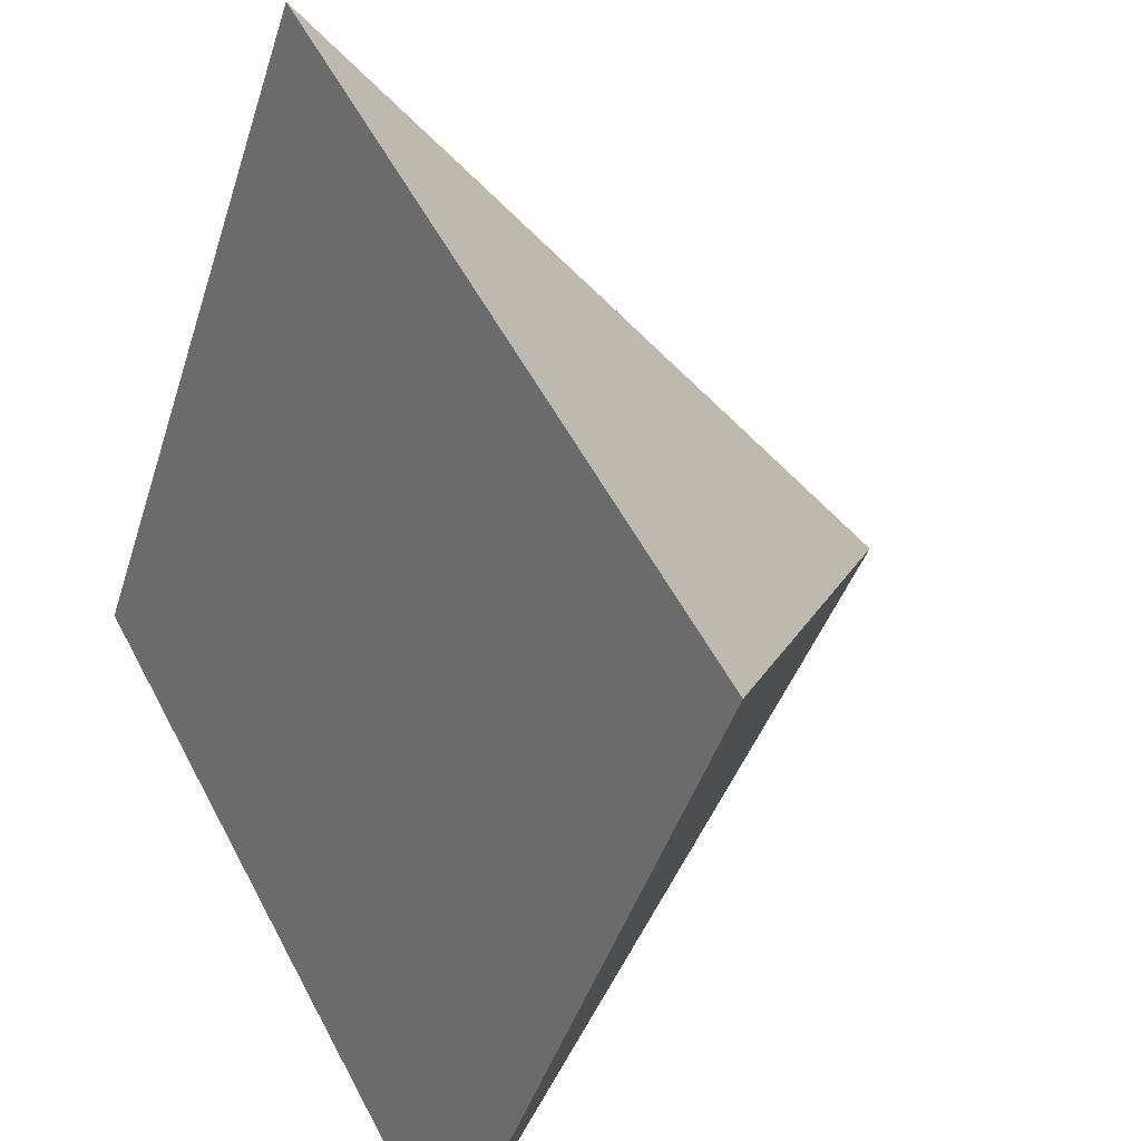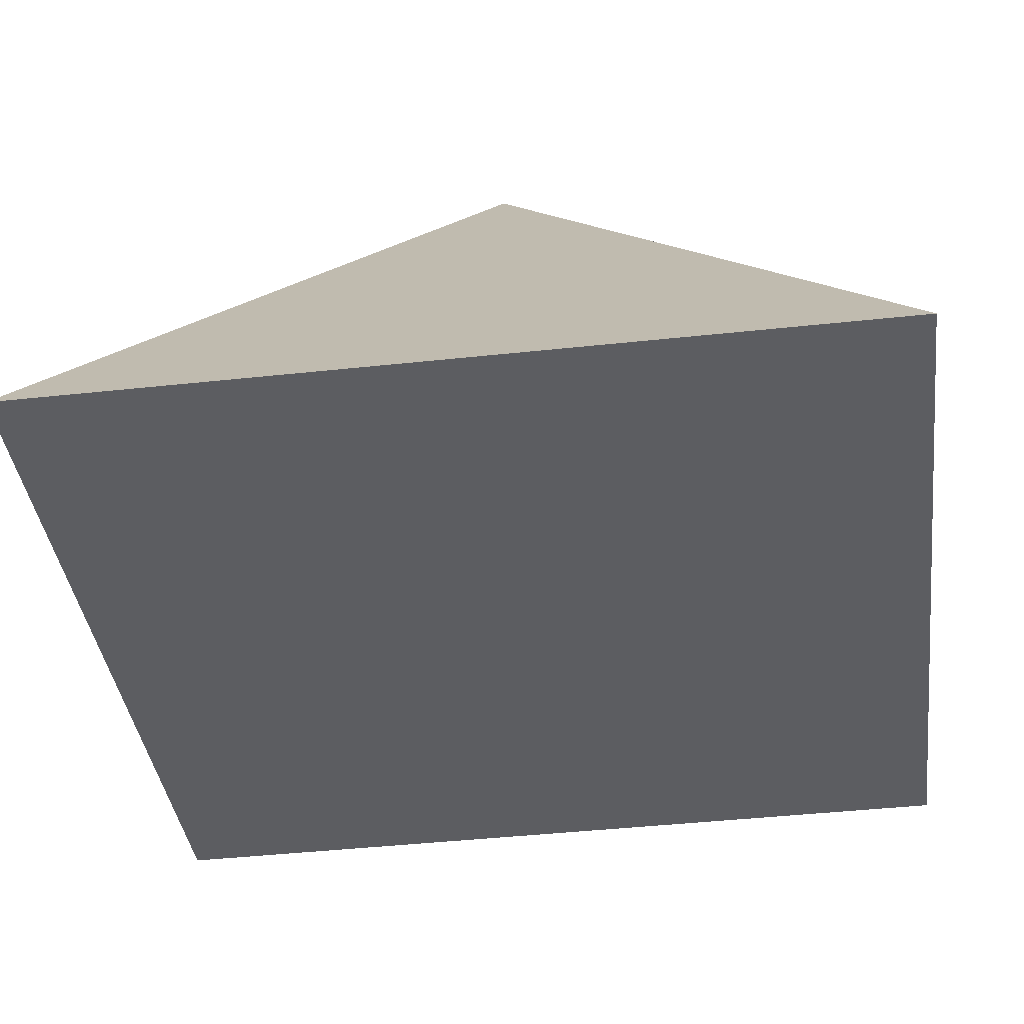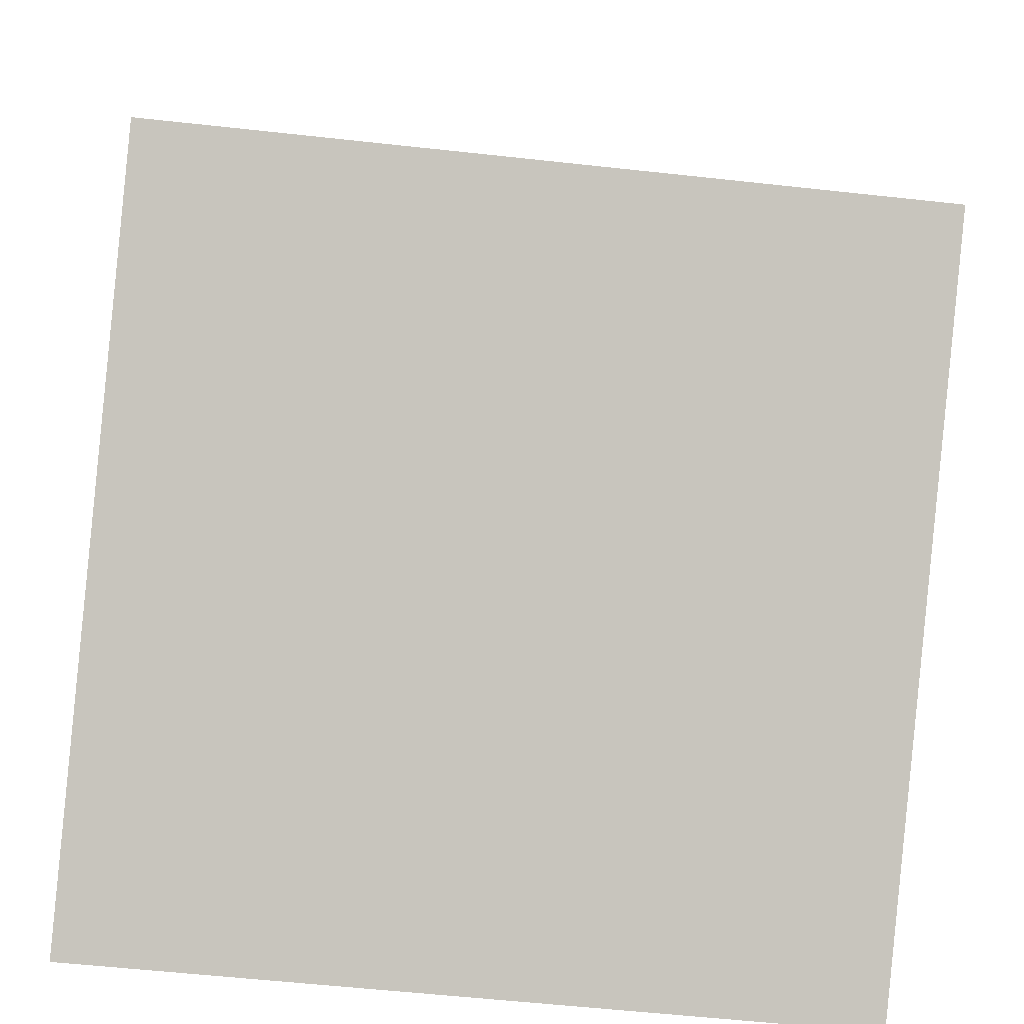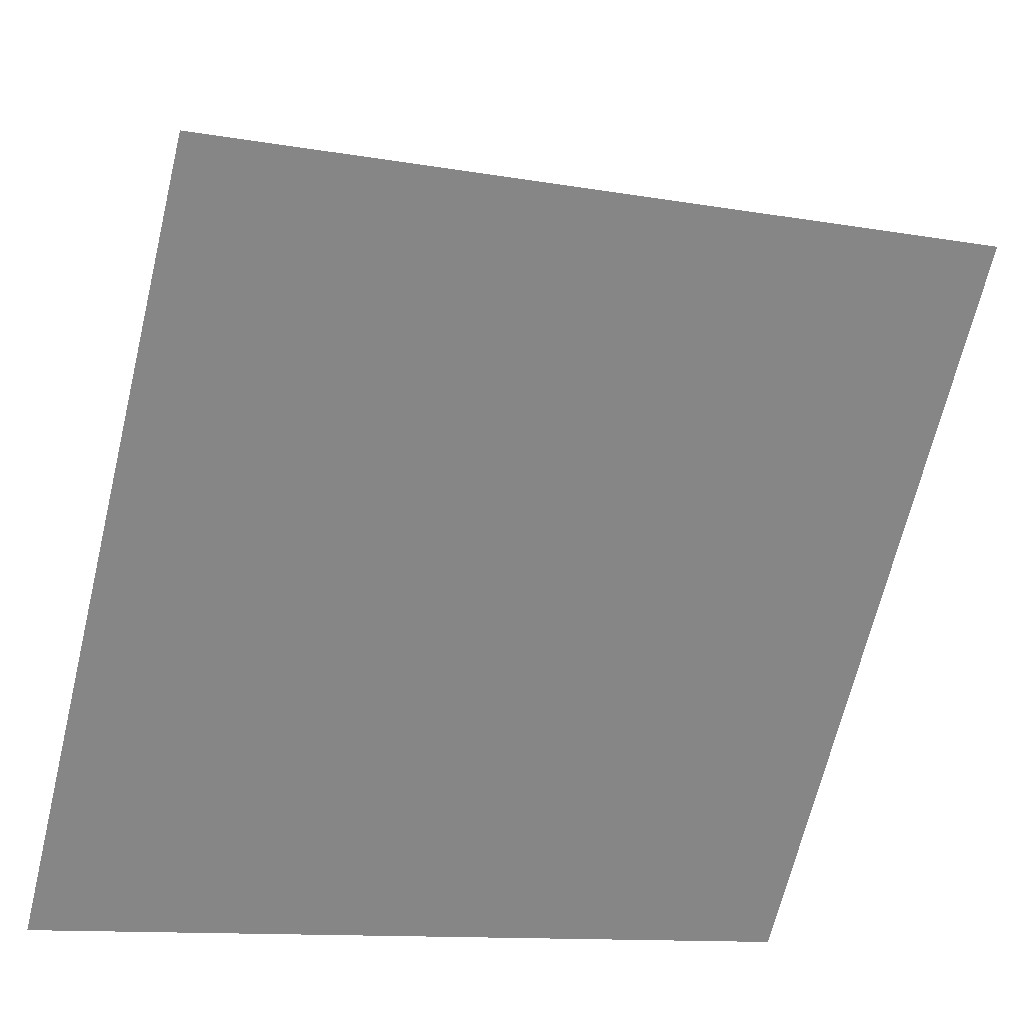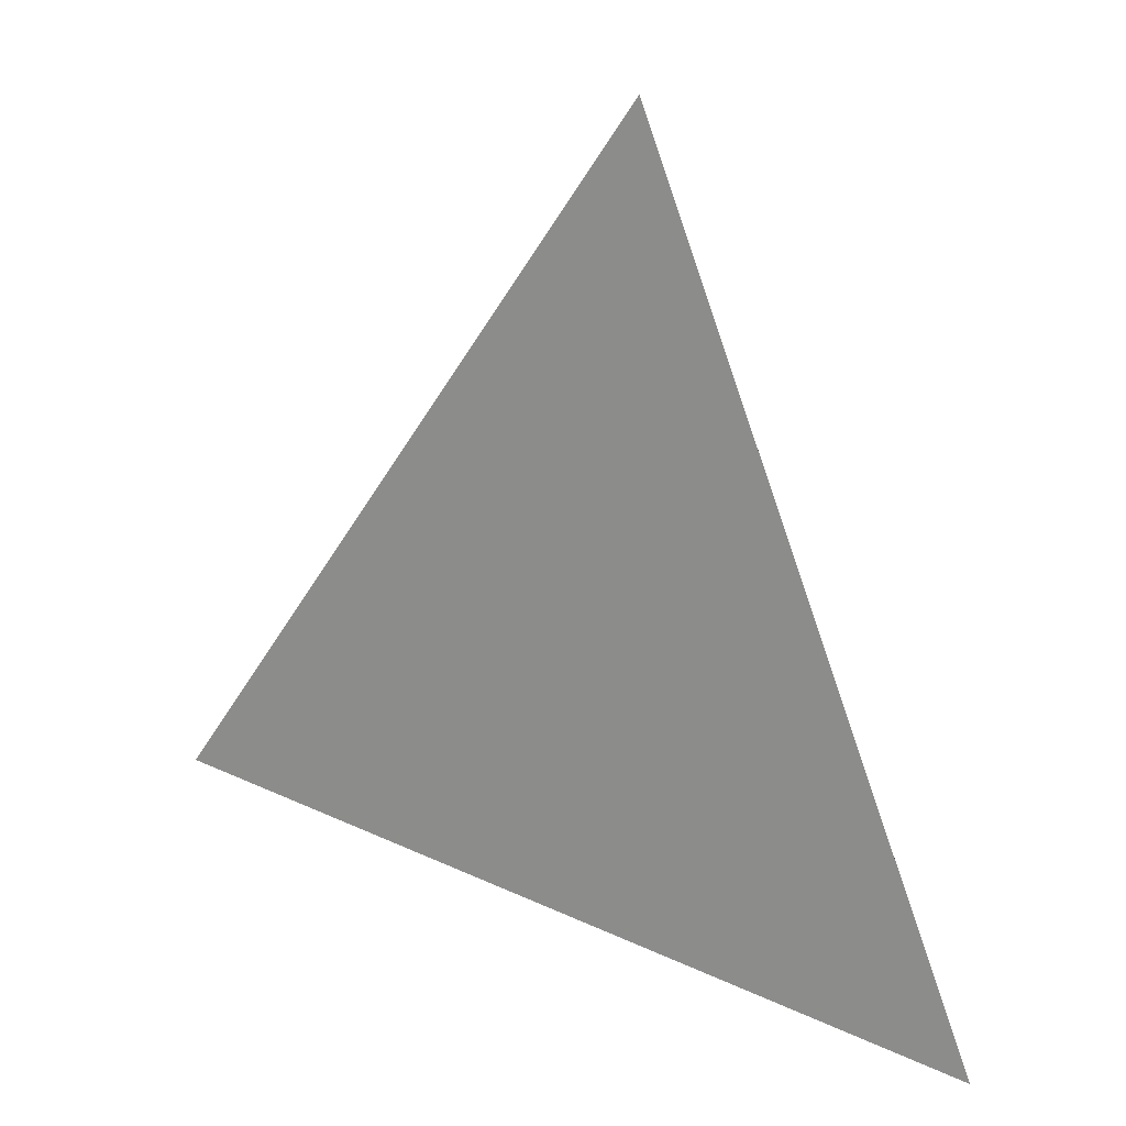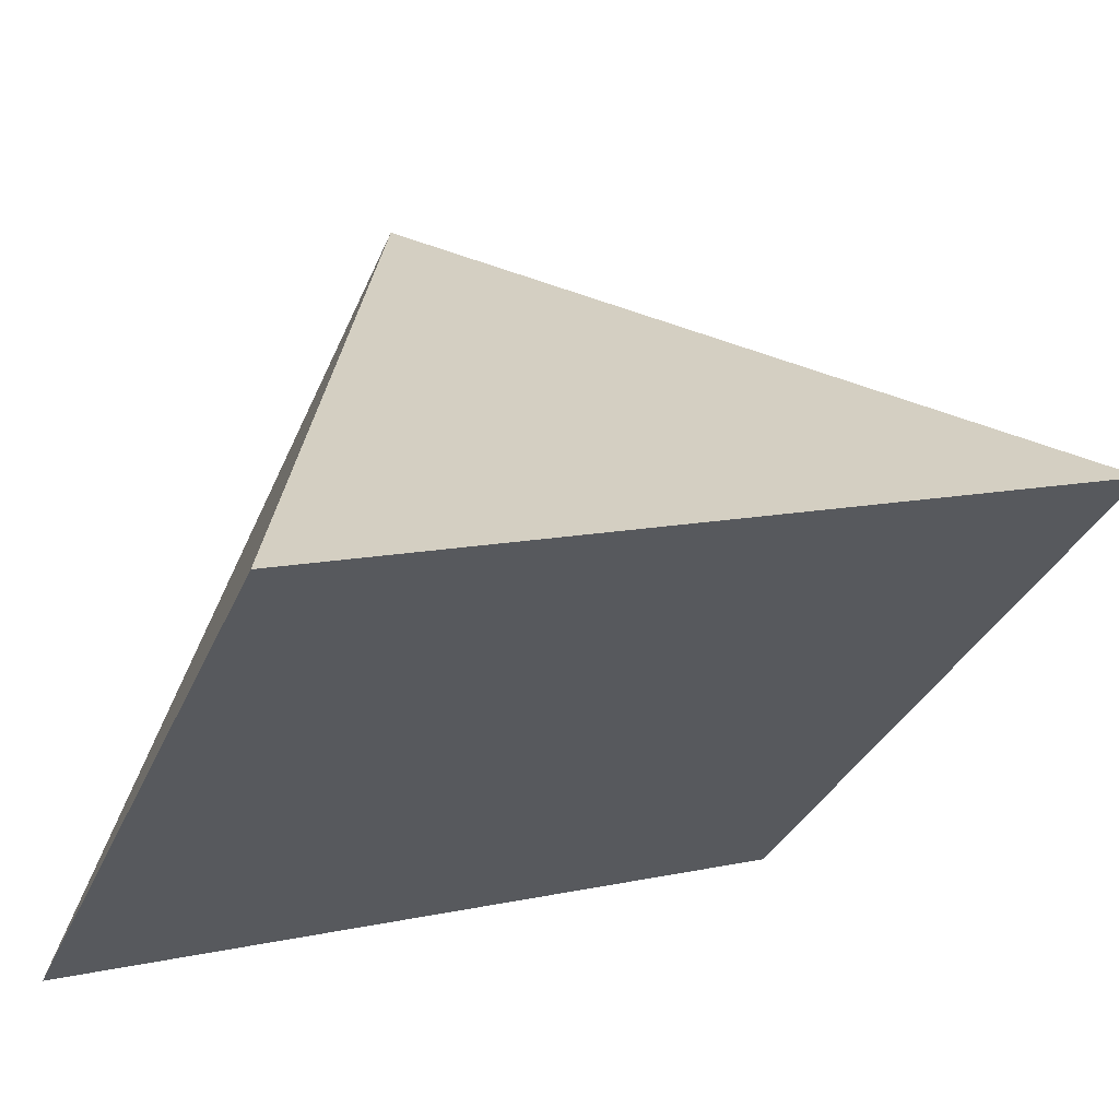
<metadata>
{"format":"obj","ext":"obj","renderer":"f3d","projection":"perspective","resolution":1024,"background":"white","views":[{"elev":53.2,"azim":64.1,"up":"+Z"},{"elev":-55.9,"azim":-171.7,"up":"+Y"},{"elev":-71.1,"azim":-5.0,"up":"+Y"},{"elev":-68.4,"azim":-102.2,"up":"+Y"},{"elev":4.5,"azim":-86.8,"up":"+Z"},{"elev":-33.2,"azim":-108.6,"up":"+Y"}]}
</metadata>
<code>
v 7.9 3.568 -5.678
v -8.063 3.174 -5.315
v -7.846 8.305 9.809
v 8.117 8.698 9.446
v -0.3193 16.63 -1.556
f 1 4 3 2
f 1 2 5
f 2 3 5
f 3 4 5
f 4 1 5

</code>
